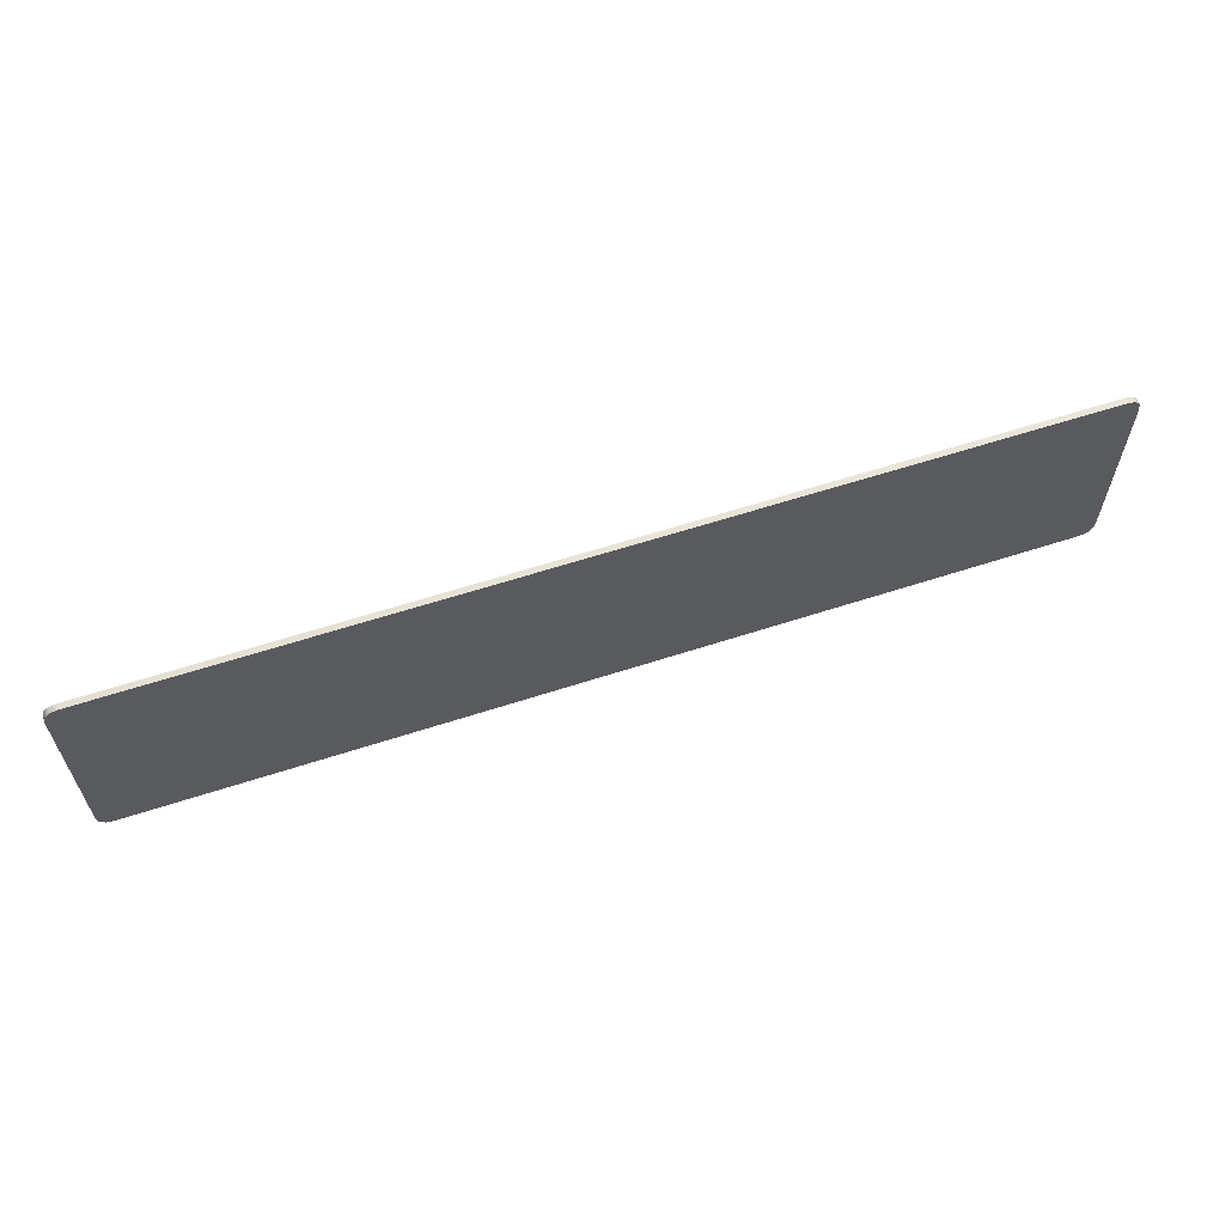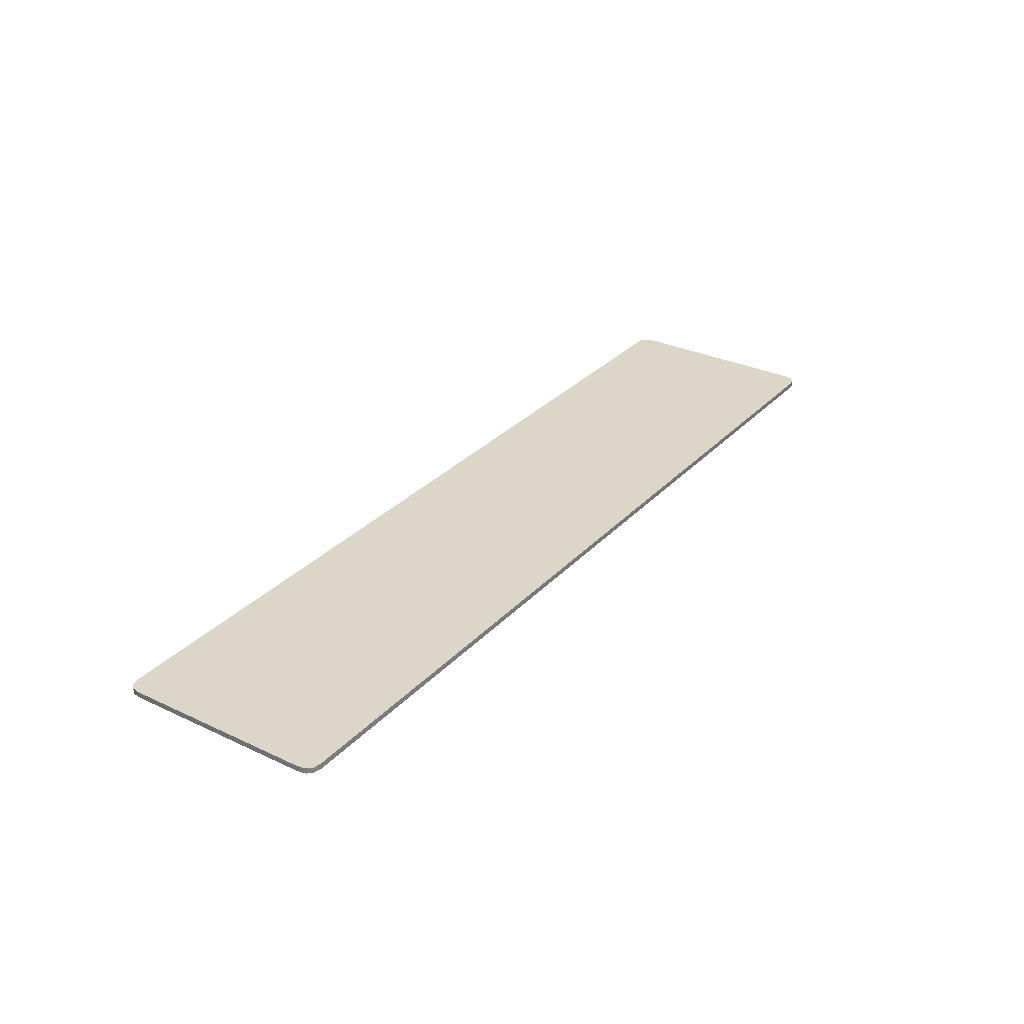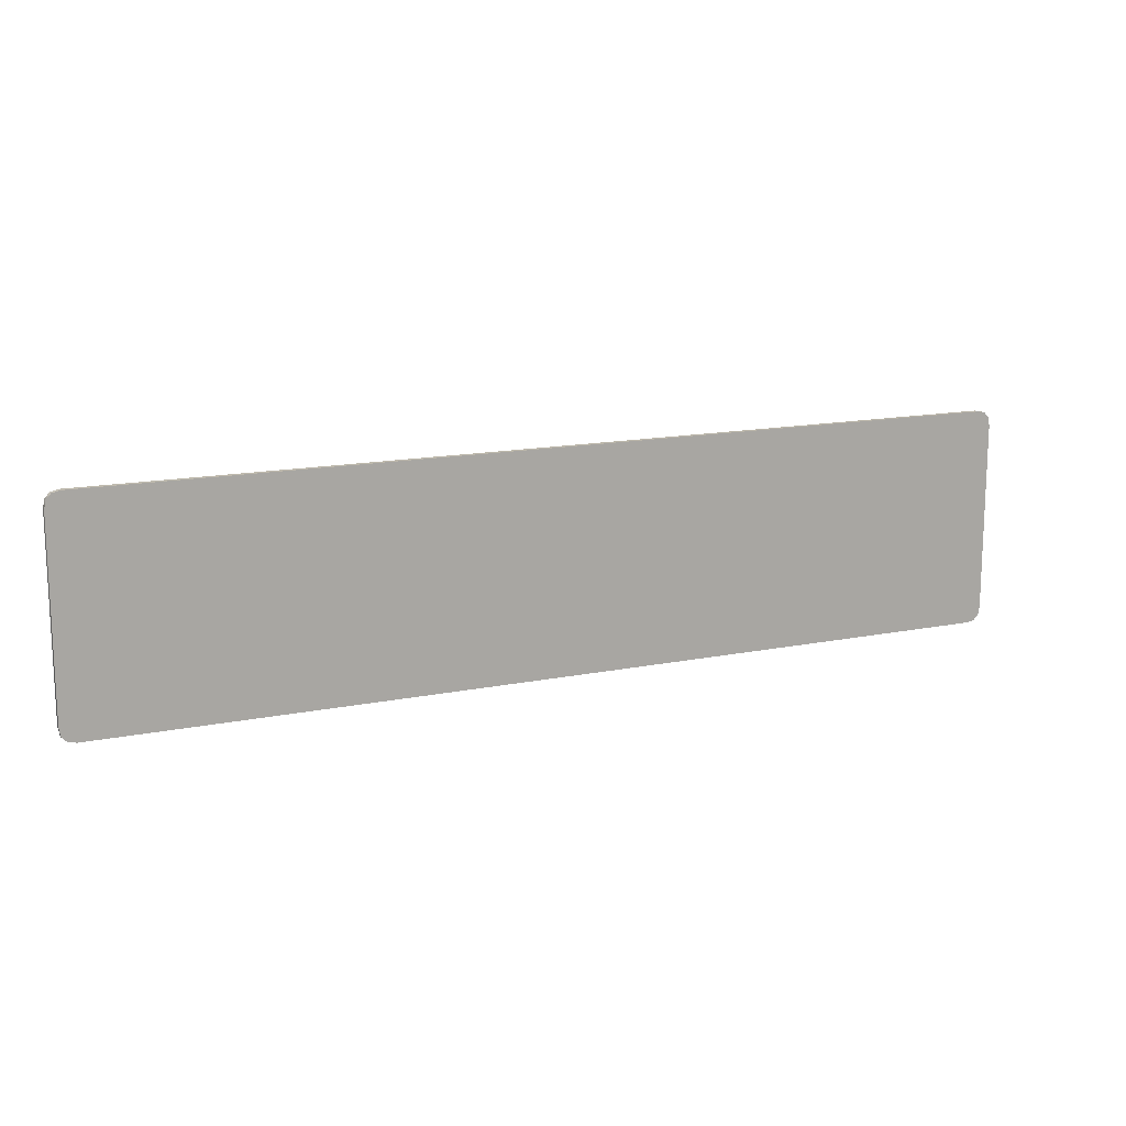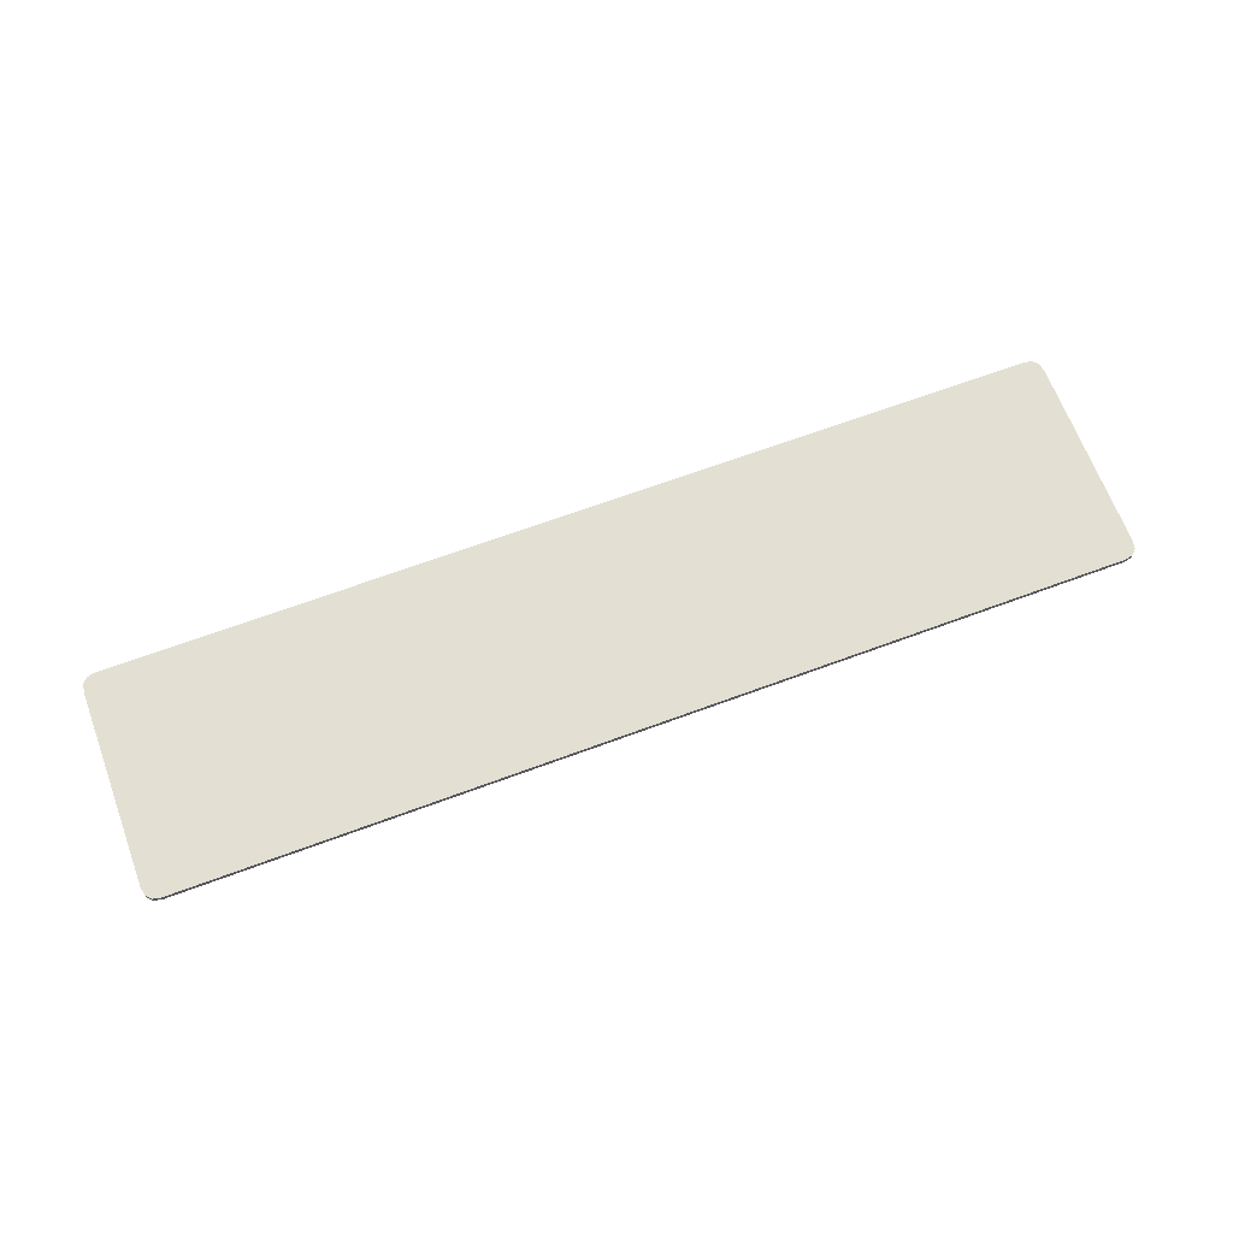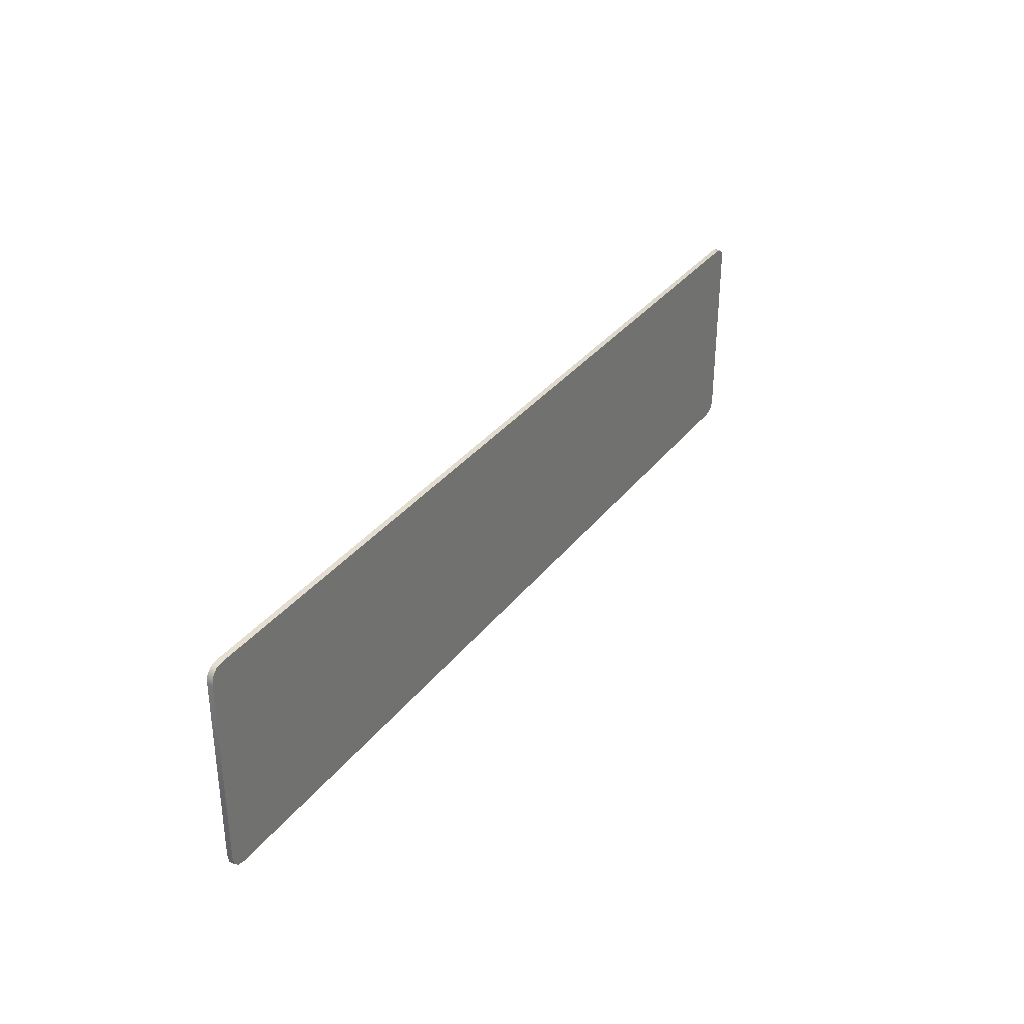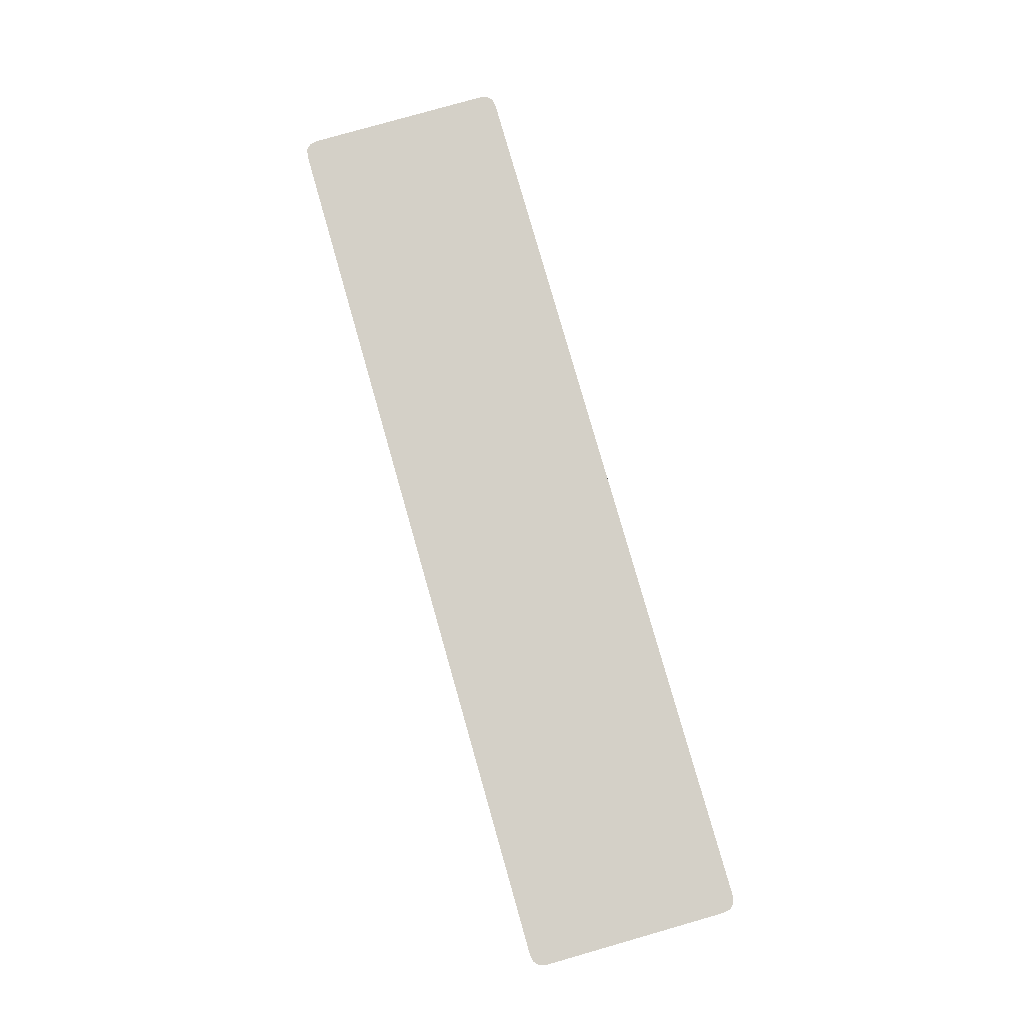
<metadata>
{"format":"obj","ext":"obj","renderer":"f3d","projection":"perspective","resolution":1024,"background":"white","views":[{"elev":61.6,"azim":161.7,"up":"+Y"},{"elev":30.2,"azim":-55.7,"up":"+Z"},{"elev":14.4,"azim":156.0,"up":"+Y"},{"elev":66.9,"azim":159.6,"up":"+Z"},{"elev":33.2,"azim":121.4,"up":"+Y"},{"elev":79.9,"azim":74.1,"up":"+Z"}]}
</metadata>
<code>
g Common_Prop_TrafficSigns_15
v -1.211 -3.815e-07 0.007558
v -1.233 0.004512 -0.007558
v -1.233 0.004512 0.007557
v -1.211 -3.815e-07 -0.007557
v 1.211 -2.615e-14 -0.007557
v 1.211 -2.615e-14 0.007558
v 1.233 0.004513 0.007558
v 1.233 0.004513 -0.007557
v 1.246 0.01805 0.007558
v 1.246 0.01805 -0.007557
v 1.25 0.04061 0.007557
v 1.25 0.04061 -0.007558
v 1.25 0.5463 0.007558
v 1.25 0.5463 -0.007558
v 1.246 0.5689 0.007558
v 1.246 0.5689 -0.007558
v -1.233 0.004512 0.007557
v -1.233 0.004512 -0.007558
v -1.246 0.01805 -0.007558
v -1.246 0.01805 0.007557
v -1.25 0.04061 -0.007558
v -1.25 0.04061 0.007557
v -1.25 0.5463 -0.007558
v -1.25 0.5463 0.007558
v -1.246 0.5689 -0.007558
v -1.246 0.5689 0.007558
v -1.233 0.5824 -0.007558
v -1.233 0.5824 0.007558
v -1.211 0.5869 -0.007558
v -1.211 0.5869 0.007558
v 1.211 0.5869 0.007558
v 1.211 0.5869 -0.007558
v 1.233 0.5824 -0.007558
v 1.233 0.5824 0.007558
v 1.246 0.5689 -0.007558
v 1.246 0.5689 0.007558
v 1.246 0.5689 0.007558
v 1.25 0.5463 0.007558
v 1.25 0.04061 0.007557
v 1.246 0.01805 0.007558
v 1.233 0.5824 0.007558
v 1.233 0.004513 0.007558
v 1.211 0.5869 0.007558
v 1.211 -2.615e-14 0.007558
v -1.211 -3.815e-07 0.007558
v -1.211 0.5869 0.007558
v -1.233 0.5824 0.007558
v -1.233 0.004512 0.007557
v -1.246 0.5689 0.007558
v -1.246 0.01805 0.007557
v -1.25 0.5463 0.007558
v -1.25 0.04061 0.007557
v 1.246 0.01805 -0.007557
v 1.25 0.04061 -0.007558
v 1.25 0.5463 -0.007558
v 1.246 0.5689 -0.007558
v 1.233 0.004513 -0.007557
v 1.233 0.5824 -0.007558
v 1.211 -2.615e-14 -0.007557
v 1.211 0.5869 -0.007558
v -1.211 0.5869 -0.007558
v -1.211 -3.815e-07 -0.007557
v -1.233 0.004512 -0.007558
v -1.233 0.5824 -0.007558
v -1.246 0.01805 -0.007558
v -1.246 0.5689 -0.007558
v -1.25 0.04061 -0.007558
v -1.25 0.5463 -0.007558
g Common_Prop_TrafficSigns_15_0
f 3 2 1
f 2 4 1
f 4 5 1
f 5 6 1
f 7 6 5
f 8 7 5
f 9 7 8
f 10 9 8
f 11 9 10
f 12 11 10
f 11 12 13
f 12 14 13
f 13 14 15
f 14 16 15
f 19 18 17
f 20 19 17
f 21 19 20
f 22 21 20
f 21 22 23
f 22 24 23
f 23 24 25
f 24 26 25
f 25 26 27
f 26 28 27
f 27 28 29
f 28 30 29
f 30 31 29
f 31 32 29
f 33 32 31
f 34 33 31
f 35 33 34
f 36 35 34
f 39 38 37
f 40 39 37
f 40 37 41
f 42 40 41
f 42 41 43
f 44 42 43
f 44 43 45
f 43 46 45
f 46 47 45
f 47 48 45
f 47 49 48
f 49 50 48
f 49 51 50
f 51 52 50
f 55 54 53
f 56 55 53
f 56 53 57
f 58 56 57
f 58 57 59
f 60 58 59
f 61 60 59
f 62 61 59
f 62 63 61
f 63 64 61
f 63 65 64
f 65 66 64
f 65 67 66
f 67 68 66

</code>
